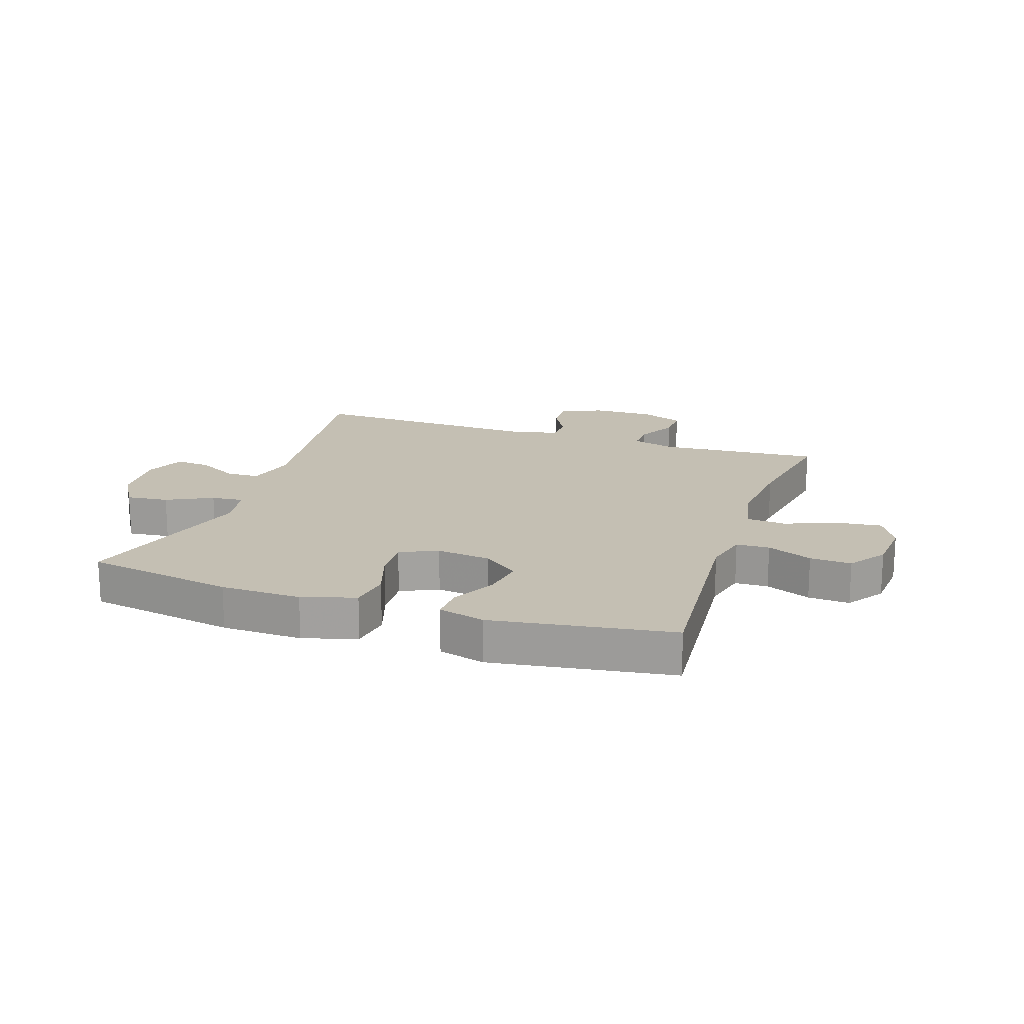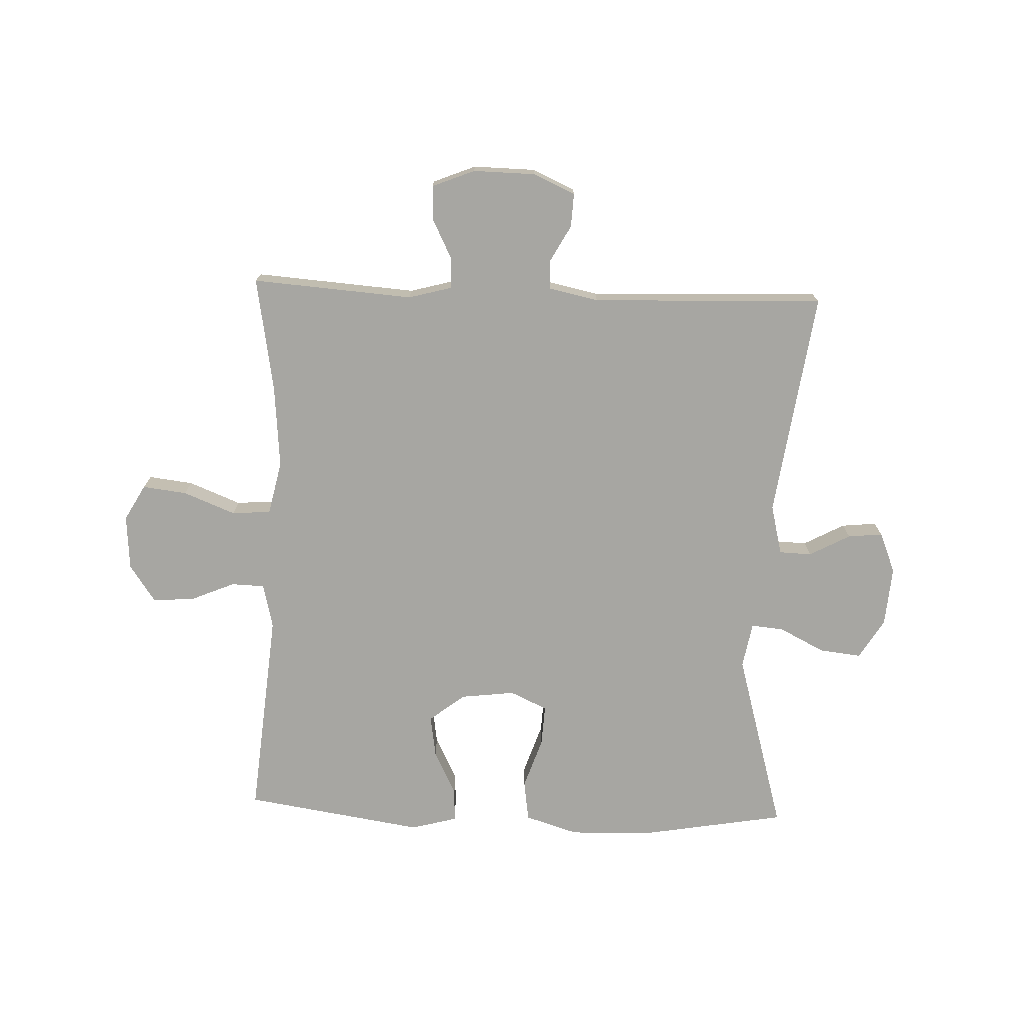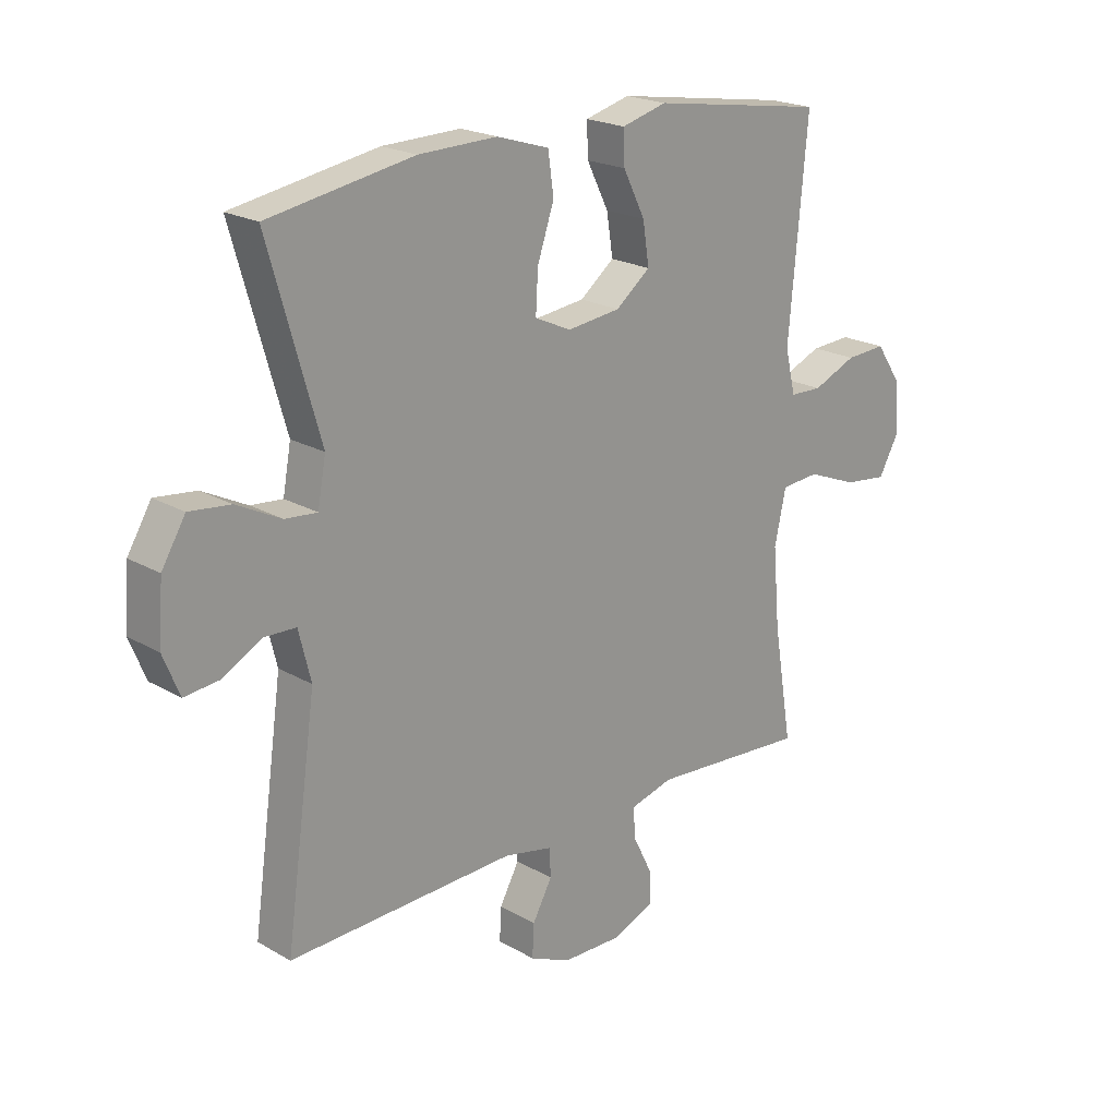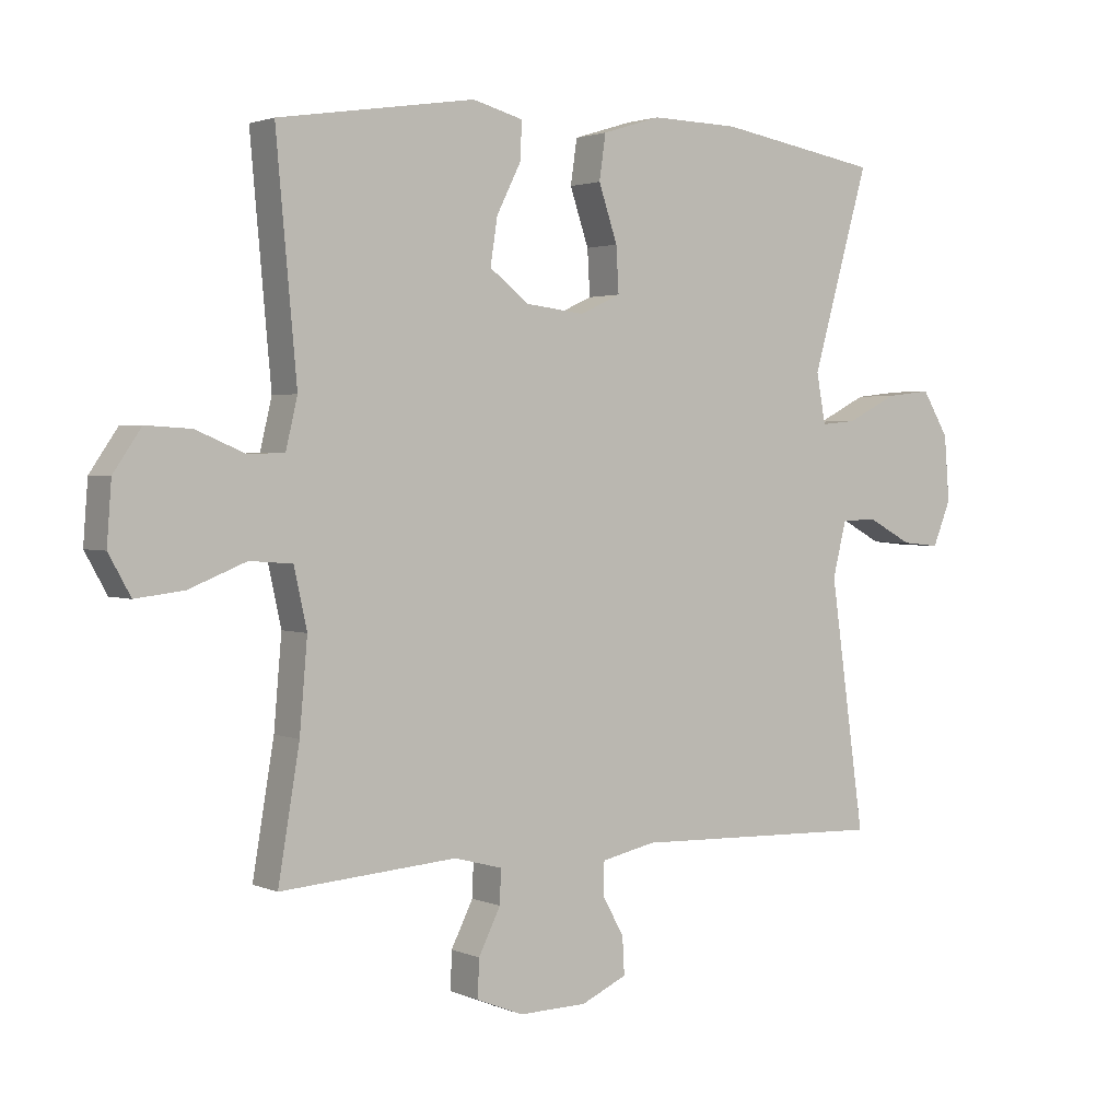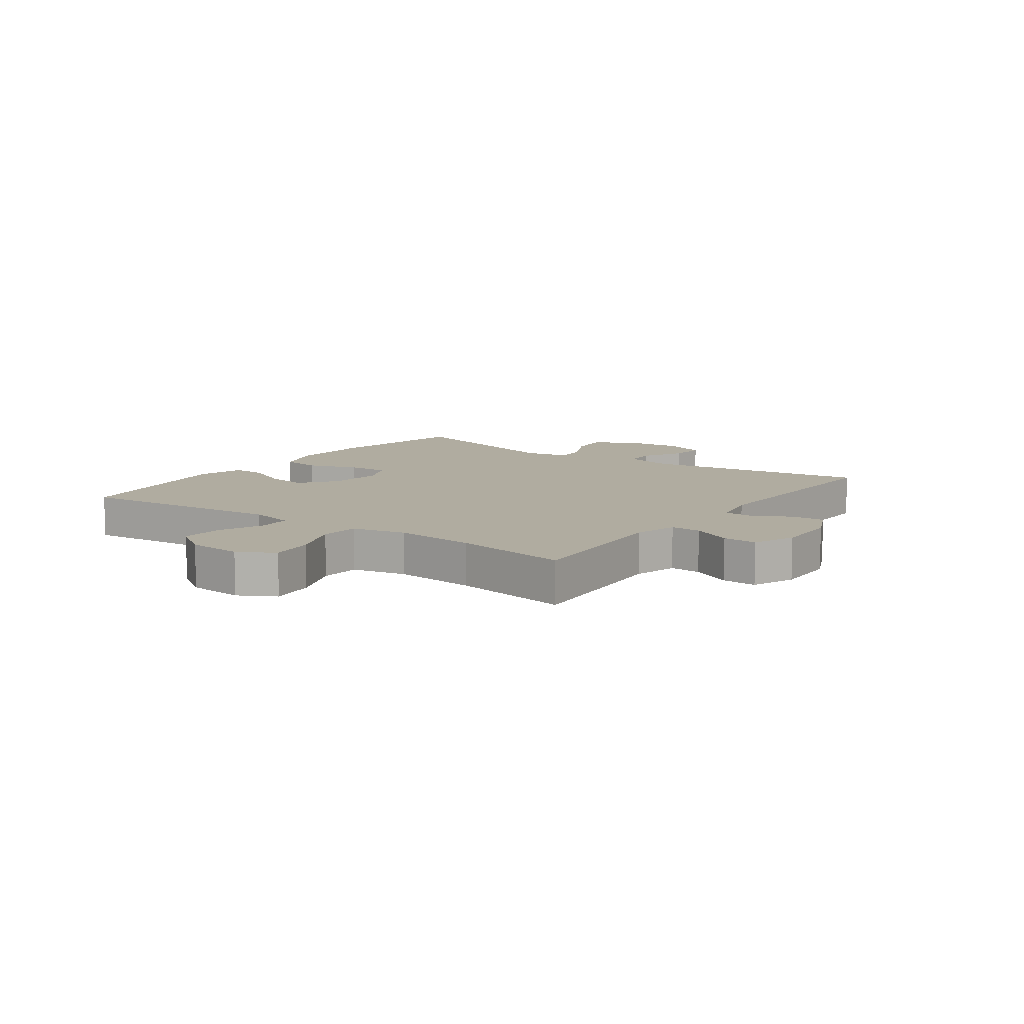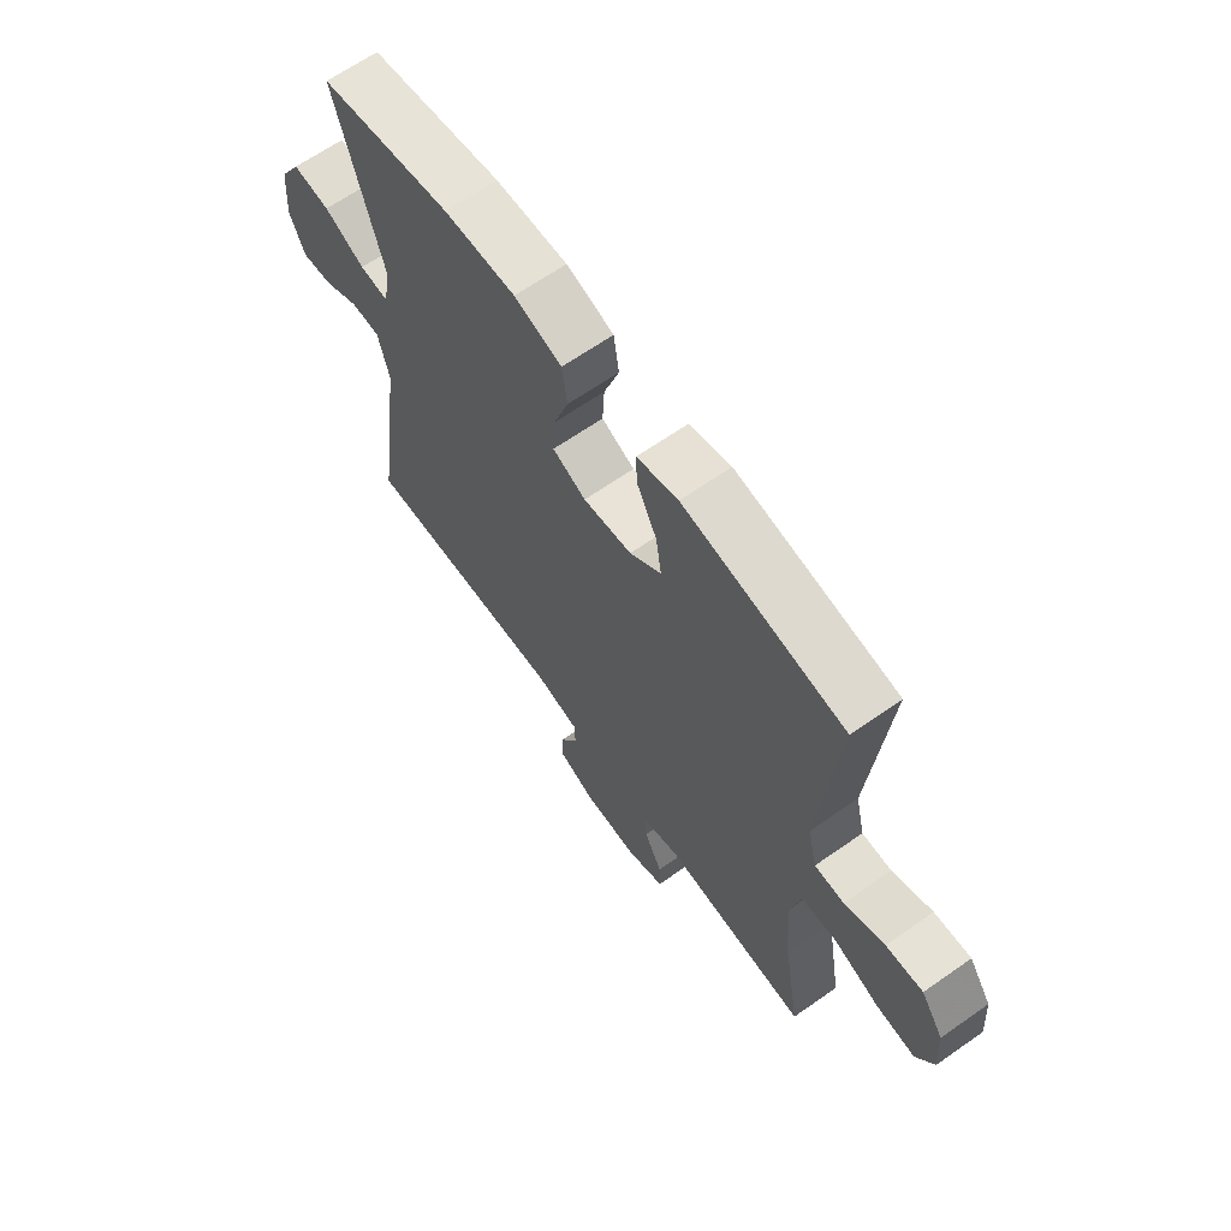
<metadata>
{"format":"obj","ext":"obj","renderer":"f3d","projection":"perspective","resolution":1024,"background":"white","views":[{"elev":17.9,"azim":18.8,"up":"+Y"},{"elev":-74.0,"azim":177.9,"up":"+Y"},{"elev":21.0,"azim":-44.2,"up":"+Z"},{"elev":2.2,"azim":145.3,"up":"+Z"},{"elev":10.0,"azim":125.7,"up":"+Y"},{"elev":65.2,"azim":54.8,"up":"+Z"}]}
</metadata>
<code>
v 0.5 0.07 -0.5
v 0.227 0.07 -0.48
v 0.153 0.07 -0.5
v 0.155 0.07 -0.552
v 0.189 0.07 -0.62
v 0.191 0.07 -0.678
v 0.119 0.07 -0.707
v 0.014 0.07 -0.705
v -0.057 0.07 -0.673
v -0.054 0.07 -0.616
v -0.02 0.07 -0.554
v -0.022 0.07 -0.505
v -0.106 0.07 -0.487
v -0.5 0.07 -0.5
v -0.446 0.07 -0.116
v -0.467 0.07 -0.031
v -0.522 0.07 -0.029
v -0.591 0.07 -0.066
v -0.65 0.07 -0.072
v -0.678 0.07 -0.003
v -0.67 0.07 0.098
v -0.629 0.07 0.166
v -0.558 0.07 0.158
v -0.481 0.07 0.119
v -0.426 0.07 0.114
v -0.412 0.07 0.191
v -0.5 0.07 0.5
v -0.249 0.07 0.543
v -0.113 0.07 0.546
v -0.023 0.07 0.518
v -0.013 0.07 0.449
v -0.042 0.07 0.363
v -0.046 0.07 0.293
v 0.017 0.07 0.264
v 0.109 0.07 0.275
v 0.169 0.07 0.322
v 0.158 0.07 0.393
v 0.12 0.07 0.469
v 0.118 0.07 0.526
v 0.196 0.07 0.547
v 0.5 0.07 0.5
v 0.468 0.07 0.146
v 0.486 0.07 0.07
v 0.542 0.07 0.068
v 0.618 0.07 0.1
v 0.688 0.07 0.104
v 0.731 0.07 0.041
v 0.738 0.07 -0.052
v 0.704 0.07 -0.113
v 0.629 0.07 -0.104
v 0.541 0.07 -0.069
v 0.475 0.07 -0.074
v 0.455 0.07 -0.165
v 0.467 0.07 -0.303
v 0.5 0 -0.5
v 0.227 0 -0.48
v 0.153 0 -0.5
v 0.155 0 -0.552
v 0.189 0 -0.62
v 0.191 0 -0.678
v 0.119 0 -0.707
v 0.014 0 -0.705
v -0.057 0 -0.673
v -0.054 0 -0.616
v -0.02 0 -0.554
v -0.022 0 -0.505
v -0.106 0 -0.487
v -0.5 0 -0.5
v -0.446 0 -0.116
v -0.467 0 -0.031
v -0.522 0 -0.029
v -0.591 0 -0.066
v -0.65 0 -0.072
v -0.678 0 -0.003
v -0.67 0 0.098
v -0.629 0 0.166
v -0.558 0 0.158
v -0.481 0 0.119
v -0.426 0 0.114
v -0.412 0 0.191
v -0.5 0 0.5
v -0.249 0 0.543
v -0.113 0 0.546
v -0.023 0 0.518
v -0.013 0 0.449
v -0.042 0 0.363
v -0.046 0 0.293
v 0.017 0 0.264
v 0.109 0 0.275
v 0.169 0 0.322
v 0.158 0 0.393
v 0.12 0 0.469
v 0.118 0 0.526
v 0.196 0 0.547
v 0.5 0 0.5
v 0.468 0 0.146
v 0.486 0 0.07
v 0.542 0 0.068
v 0.618 0 0.1
v 0.688 0 0.104
v 0.731 0 0.041
v 0.738 0 -0.052
v 0.704 0 -0.113
v 0.629 0 -0.104
v 0.541 0 -0.069
v 0.475 0 -0.074
v 0.455 0 -0.165
v 0.467 0 -0.303
f 48 49 50 51
f 48 51 52
f 47 48 52
f 44 45 46 47
f 43 44 47 52
f 42 43 52 53
f 40 41 42
f 37 38 39 40
f 36 37 40 42
f 35 36 42 53
f 29 30 31 32
f 29 32 33
f 26 27 28 29
f 25 26 29 33
f 21 22 23 24
f 21 24 25
f 20 21 25
f 17 18 19 20
f 16 17 20 25
f 15 16 25 33
f 13 14 15 33
f 8 9 10 11
f 8 11 12
f 7 8 12
f 4 5 6 7
f 3 4 7 12
f 2 3 12 13
f 54 1 2
f 34 35 53 54
f 33 34 54
f 2 13 33 54
f 105 104 103 102
f 106 105 102
f 106 102 101
f 101 100 99 98
f 106 101 98 97
f 107 106 97 96
f 96 95 94
f 94 93 92 91
f 96 94 91 90
f 107 96 90 89
f 86 85 84 83
f 87 86 83
f 83 82 81 80
f 87 83 80 79
f 78 77 76 75
f 79 78 75
f 79 75 74
f 74 73 72 71
f 79 74 71 70
f 87 79 70 69
f 87 69 68 67
f 65 64 63 62
f 66 65 62
f 66 62 61
f 61 60 59 58
f 66 61 58 57
f 67 66 57 56
f 56 55 108
f 108 107 89 88
f 108 88 87
f 108 87 67 56
f 1 55 56 2
f 2 56 57 3
f 3 57 58 4
f 4 58 59 5
f 5 59 60 6
f 6 60 61 7
f 7 61 62 8
f 8 62 63 9
f 9 63 64 10
f 10 64 65 11
f 11 65 66 12
f 12 66 67 13
f 13 67 68 14
f 14 68 69 15
f 15 69 70 16
f 16 70 71 17
f 17 71 72 18
f 18 72 73 19
f 19 73 74 20
f 20 74 75 21
f 21 75 76 22
f 22 76 77 23
f 23 77 78 24
f 24 78 79 25
f 25 79 80 26
f 26 80 81 27
f 27 81 82 28
f 28 82 83 29
f 29 83 84 30
f 30 84 85 31
f 31 85 86 32
f 32 86 87 33
f 33 87 88 34
f 34 88 89 35
f 35 89 90 36
f 36 90 91 37
f 37 91 92 38
f 38 92 93 39
f 39 93 94 40
f 40 94 95 41
f 41 95 96 42
f 42 96 97 43
f 43 97 98 44
f 44 98 99 45
f 45 99 100 46
f 46 100 101 47
f 47 101 102 48
f 48 102 103 49
f 49 103 104 50
f 50 104 105 51
f 51 105 106 52
f 52 106 107 53
f 53 107 108 54
f 54 108 55 1

</code>
